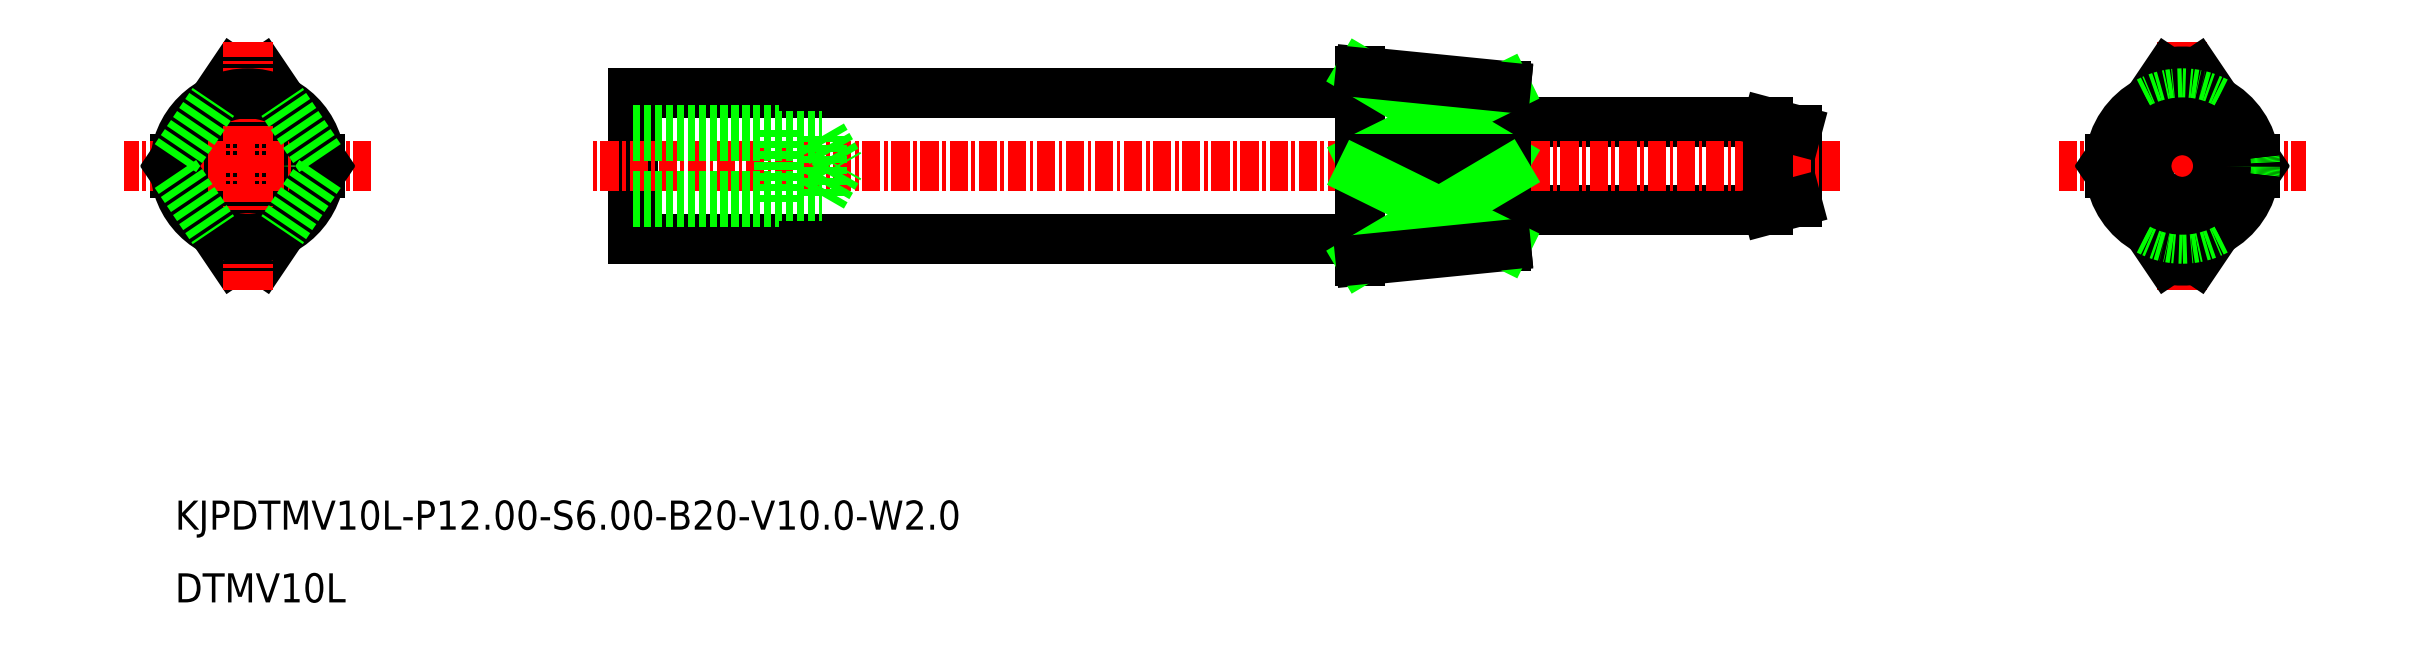
<metadata>
{"format":"dxf","ext":"dxf","renderer":"ezdxf+matplotlib","layout":"modelspace","background":"white","min_lineweight":24,"dpi":150}
</metadata>
<code>
0
SECTION
2
ENTITIES
0
LINE
8
0
10
-1938
20
-800.1
30
0
11
-1938
21
-808.1
31
0
0
LINE
8
0
10
-1918
20
-801.7
30
0
11
-1918
21
-806.6
31
0
0
LINE
8
0
10
-1920
20
-807.1
30
0
11
-1938
21
-807.1
31
0
0
LINE
8
0
10
-1920
20
-801.1
30
0
11
-1938
21
-801.1
31
0
0
LINE
8
0
10
-1948
20
-799.1
30
0
11
-1998
21
-799.1
31
0
0
LINE
8
0
10
-1998
20
-809.1
30
0
11
-1998
21
-799.1
31
0
0
LINE
8
0
10
-1948
20
-809.1
30
0
11
-1998
21
-809.1
31
0
0
LINE
8
0
10
-1948
20
-810.6
30
0
11
-1948
21
-797.6
31
0
0
LINE
8
CENTER
10
-1915
20
-804.1
30
0
11
-2001
21
-804.1
31
0
0
TEXT
8
0
10
-2030
20
-829.1
30
0
40
2
1
KJPDTMV10L-P12-S6-B20-V10-W2
0
TEXT
8
0
10
-2030
20
-834.1
30
0
40
2
1
DTMV10L
0
LINE
8
0
10
-1985
20
-802.1
30
0
11
-1984
21
-804.1
31
0
0
LINE
8
0
10
-1985
20
-806.2
30
0
11
-1985
21
-802.1
31
0
0
LINE
8
0
10
-1985
20
-806.2
30
0
11
-1984
21
-804.1
31
0
0
LINE
8
0
10
-1988
20
-806.6
30
0
11
-1988
21
-801.6
31
0
0
LINE
8
0
10
-1998
20
-801.6
30
0
11
-1988
21
-801.6
31
0
0
LINE
8
0
10
-1998
20
-802.1
30
0
11
-1985
21
-802.1
31
0
0
LINE
8
0
10
-1998
20
-806.6
30
0
11
-1988
21
-806.6
31
0
0
LINE
8
0
10
-1998
20
-806.2
30
0
11
-1985
21
-806.2
31
0
0
LINE
8
0
10
-1938
20
-809.6
30
0
11
-1938
21
-798.6
31
0
0
LINE
8
0
10
-1948
20
-797.6
30
0
11
-1938
21
-798.6
31
0
0
LINE
8
0
10
-1948
20
-810.6
30
0
11
-1938
21
-809.6
31
0
0
LINE
8
CENTER
10
-1892
20
-812.6
30
0
11
-1892
21
-795.6
31
0
0
LINE
8
CENTER
10
-1900
20
-804.1
30
0
11
-1883
21
-804.1
31
0
0
LINE
8
0
10
-1920
20
-801.1
30
0
11
-1918
21
-801.7
31
0
0
LINE
8
0
10
-1920
20
-807.1
30
0
11
-1918
21
-806.6
31
0
0
CIRCLE
8
0
10
-2025
20
-804.1
30
0
40
2.5
0
CIRCLE
8
0
10
-2025
20
-804.1
30
0
40
2.067
0
LINE
8
0
10
-1948
20
-797.7
30
0
11
-1938
21
-803.6
31
0
0
LINE
8
0
10
-1938
20
-798.7
30
0
11
-1948
21
-803.6
31
0
0
LINE
8
0
10
-1920
20
-801.1
30
0
11
-1920
21
-807.1
31
0
0
ARC
8
0
10
-1892
20
-804.1
30
0
40
6.5
50
261.2
51
278.8
0
ARC
8
0
10
-1892
20
-804.1
30
0
40
5
50
173.8
51
186.2
0
LINE
8
0
10
-1897
20
-804.6
30
0
11
-1897
21
-803.6
31
0
0
LINE
8
0
10
-1893
20
-810.6
30
0
11
-1897
21
-804.6
31
0
0
LINE
8
0
10
-1893
20
-797.7
30
0
11
-1897
21
-803.6
31
0
0
LINE
8
0
10
-1891
20
-797.7
30
0
11
-1887
21
-803.6
31
0
0
LINE
8
0
10
-1887
20
-804.6
30
0
11
-1887
21
-803.6
31
0
0
LINE
8
0
10
-1891
20
-810.6
30
0
11
-1887
21
-804.6
31
0
0
ARC
8
0
10
-1892
20
-804.1
30
0
40
6.5
50
81.15
51
98.85
0
ARC
8
0
10
-1892
20
-804.1
30
0
40
5
50
61.82
51
118.2
0
ARC
8
0
10
-1892
20
-804.1
30
0
40
5
50
353.8
51
6.245
0
ARC
8
0
10
-1892
20
-804.1
30
0
40
5
50
241.8
51
298.2
0
ARC
8
0
10
-1892
20
-804.1
30
0
40
5
50
118.2
51
173.8
0
ARC
8
0
10
-1892
20
-804.1
30
0
40
5
50
6.245
51
61.82
0
ARC
8
0
10
-1892
20
-804.1
30
0
40
5
50
298.2
51
353.8
0
ARC
8
0
10
-1892
20
-804.1
30
0
40
5
50
186.2
51
241.8
0
LINE
8
0
10
-1938
20
-803.6
30
0
11
-1948
21
-803.6
31
0
0
LINE
8
0
10
-1938
20
-804.6
30
0
11
-1948
21
-804.6
31
0
0
ARC
8
0
10
-2025
20
-804.1
30
0
40
6.5
50
81.15
51
98.85
0
LINE
8
0
10
-2026
20
-810.6
30
0
11
-2027
21
-808.5
31
0
0
LINE
8
0
10
-2030
20
-804.6
30
0
11
-2030
21
-803.6
31
0
0
LINE
8
0
10
-2026
20
-797.7
30
0
11
-2027
21
-799.7
31
0
0
LINE
8
0
10
-2024
20
-797.7
30
0
11
-2023
21
-799.7
31
0
0
LINE
8
0
10
-2024
20
-810.6
30
0
11
-2023
21
-808.5
31
0
0
LINE
8
0
10
-2020
20
-804.6
30
0
11
-2020
21
-803.6
31
0
0
ARC
8
0
10
-2025
20
-804.1
30
0
40
6.5
50
261.2
51
278.8
0
LINE
8
CENTER
10
-2016
20
-804.1
30
0
11
-2033
21
-804.1
31
0
0
LINE
8
CENTER
10
-2025
20
-812.6
30
0
11
-2025
21
-795.6
31
0
0
CIRCLE
8
0
10
-2025
20
-804.1
30
0
40
5
0
LINE
8
0
10
-2020
20
-803.6
30
0
11
-2020
21
-803.6
31
0
0
LINE
8
0
10
-2030
20
-803.6
30
0
11
-2030
21
-803.6
31
0
0
LINE
8
0
10
-2030
20
-804.7
30
0
11
-2030
21
-804.6
31
0
0
LINE
8
0
10
-2020
20
-804.7
30
0
11
-2020
21
-804.6
31
0
0
LINE
8
0
10
-2030
20
-803.6
30
0
11
-2027
21
-799.7
31
0
0
LINE
8
0
10
-2030
20
-804.7
30
0
11
-2027
21
-808.5
31
0
0
LINE
8
0
10
-2020
20
-804.7
30
0
11
-2023
21
-808.5
31
0
0
LINE
8
0
10
-2020
20
-803.6
30
0
11
-2023
21
-799.7
31
0
0
CIRCLE
8
0
10
-1892
20
-804.1
30
0
40
3
0
CIRCLE
8
0
10
-1892
20
-804.1
30
0
40
2.464
0
LINE
8
0
10
-1948
20
-797.7
30
0
11
-1938
21
-798.7
31
0
0
LINE
8
0
10
-1938
20
-809.6
30
0
11
-1948
21
-804.6
31
0
0
LINE
8
0
10
-1948
20
-810.6
30
0
11
-1938
21
-804.6
31
0
0
LINE
8
0
10
-1948
20
-810.6
30
0
11
-1938
21
-809.6
31
0
0
ENDSEC
0
EOF

</code>
